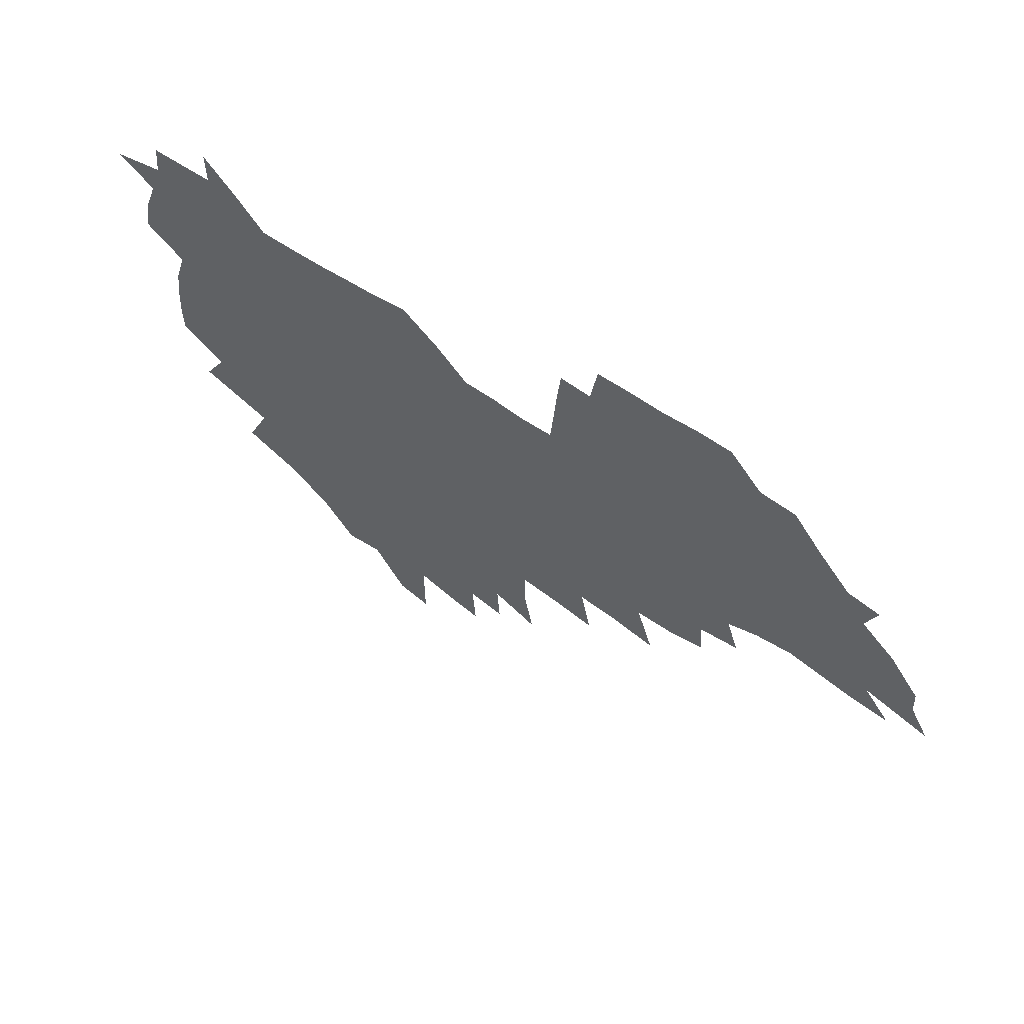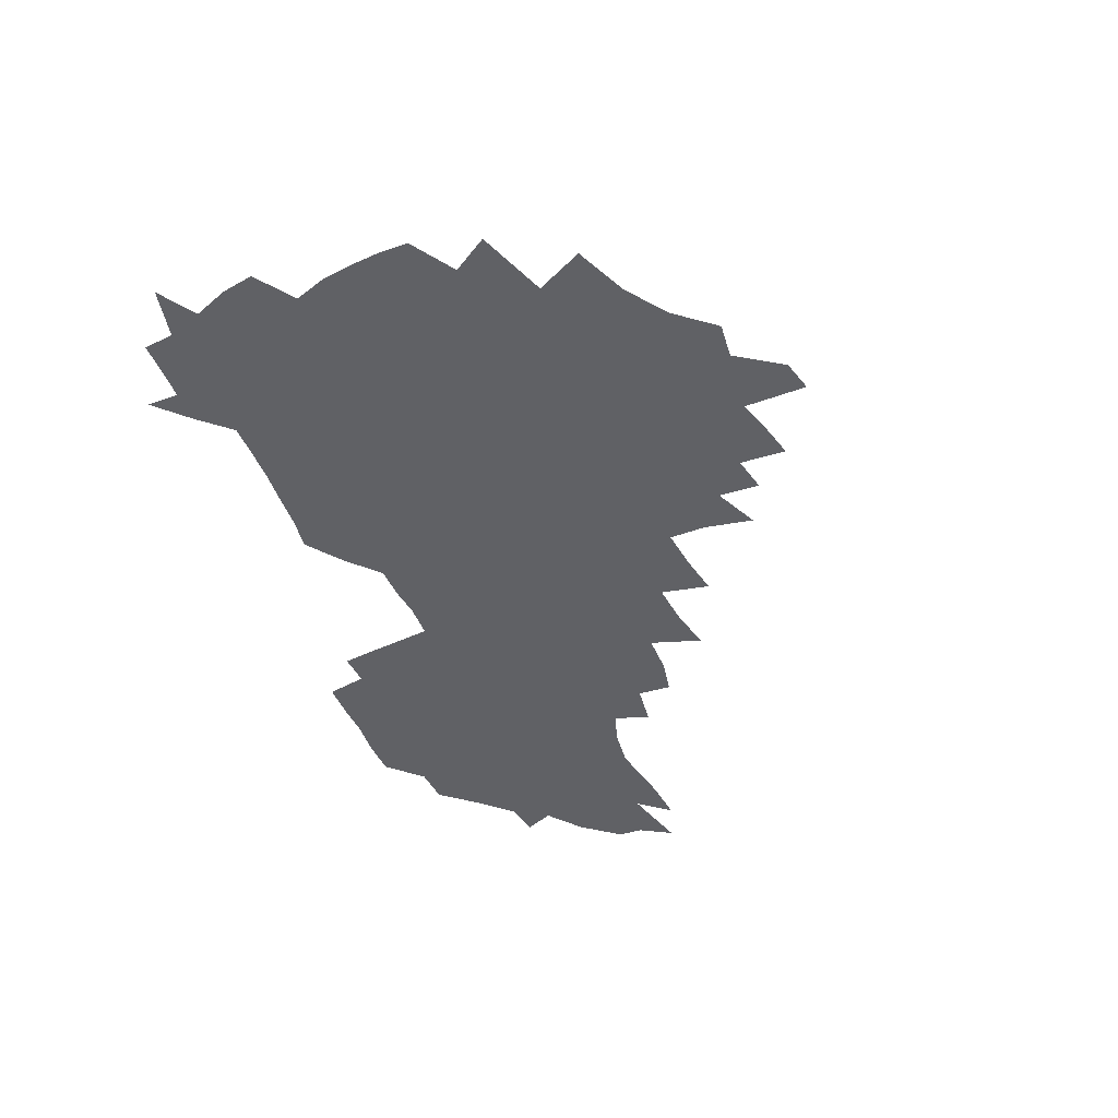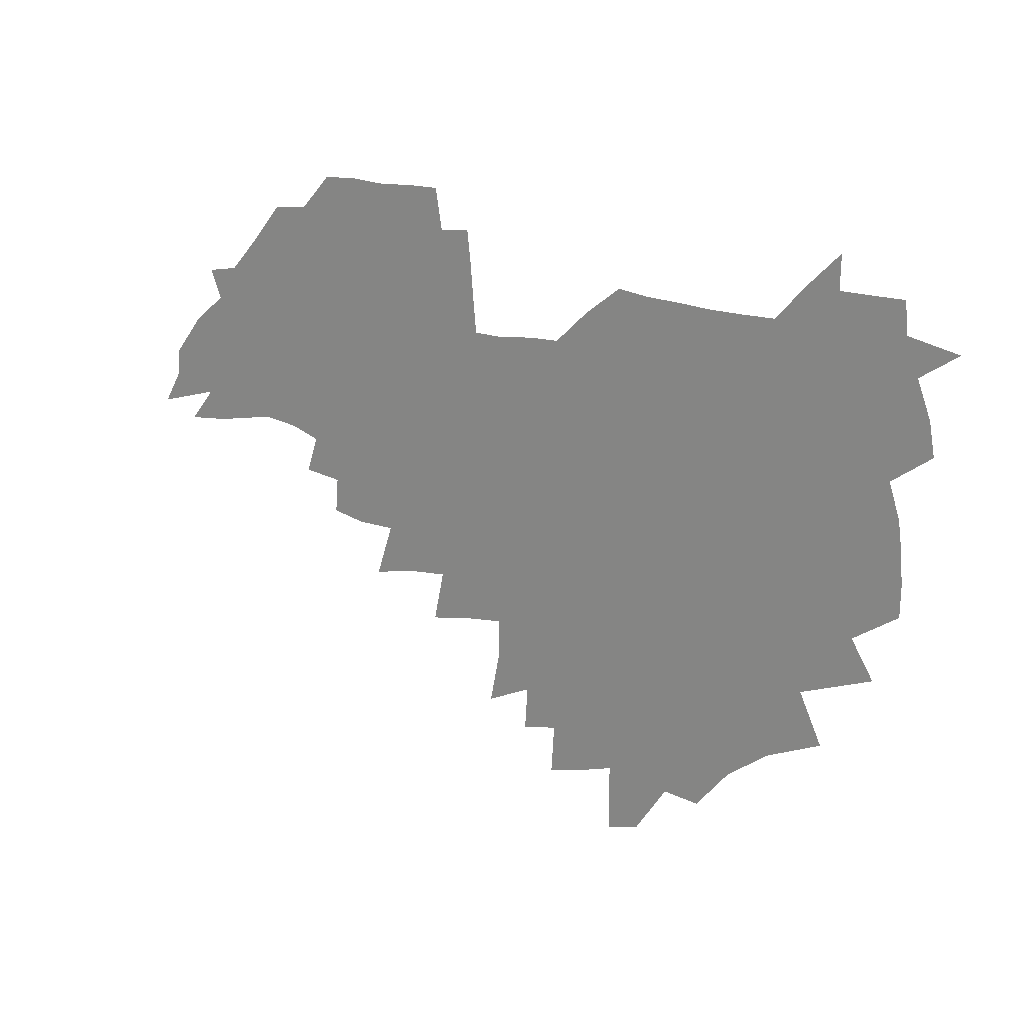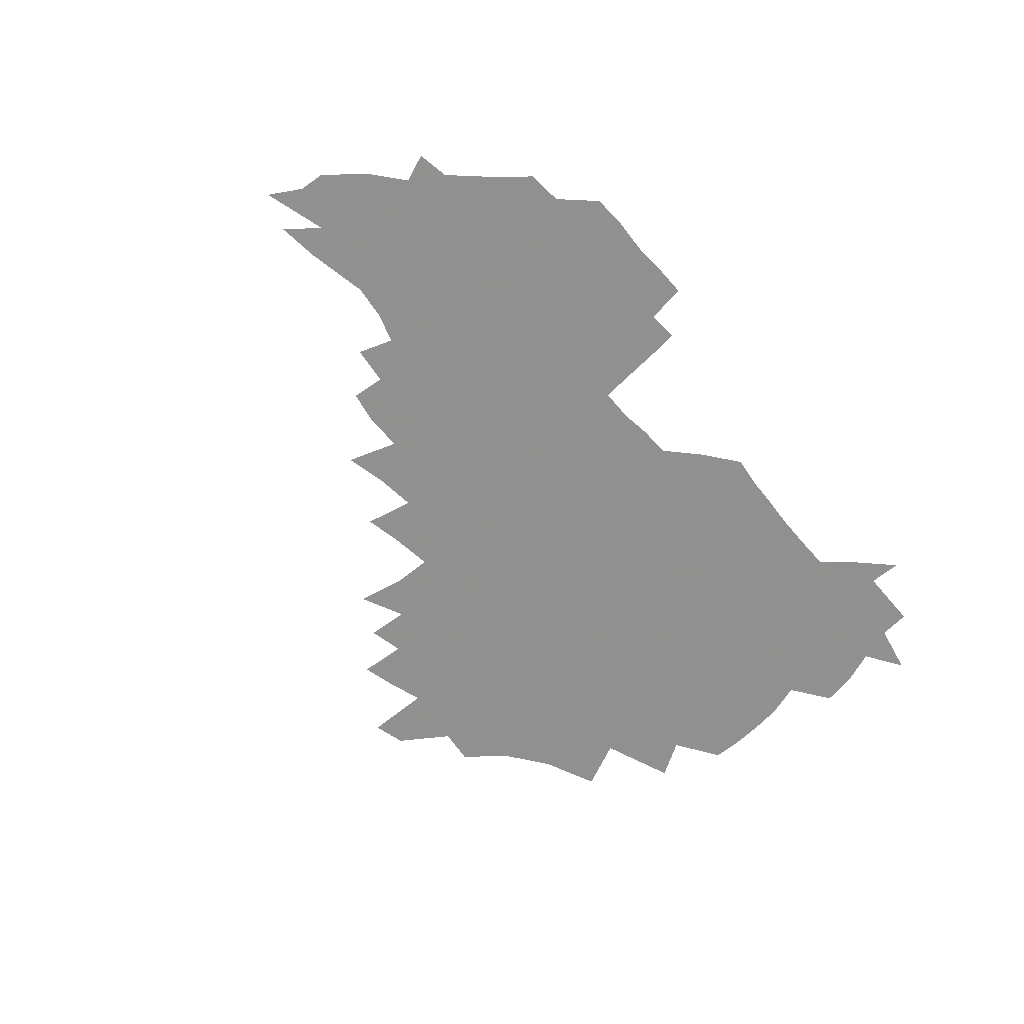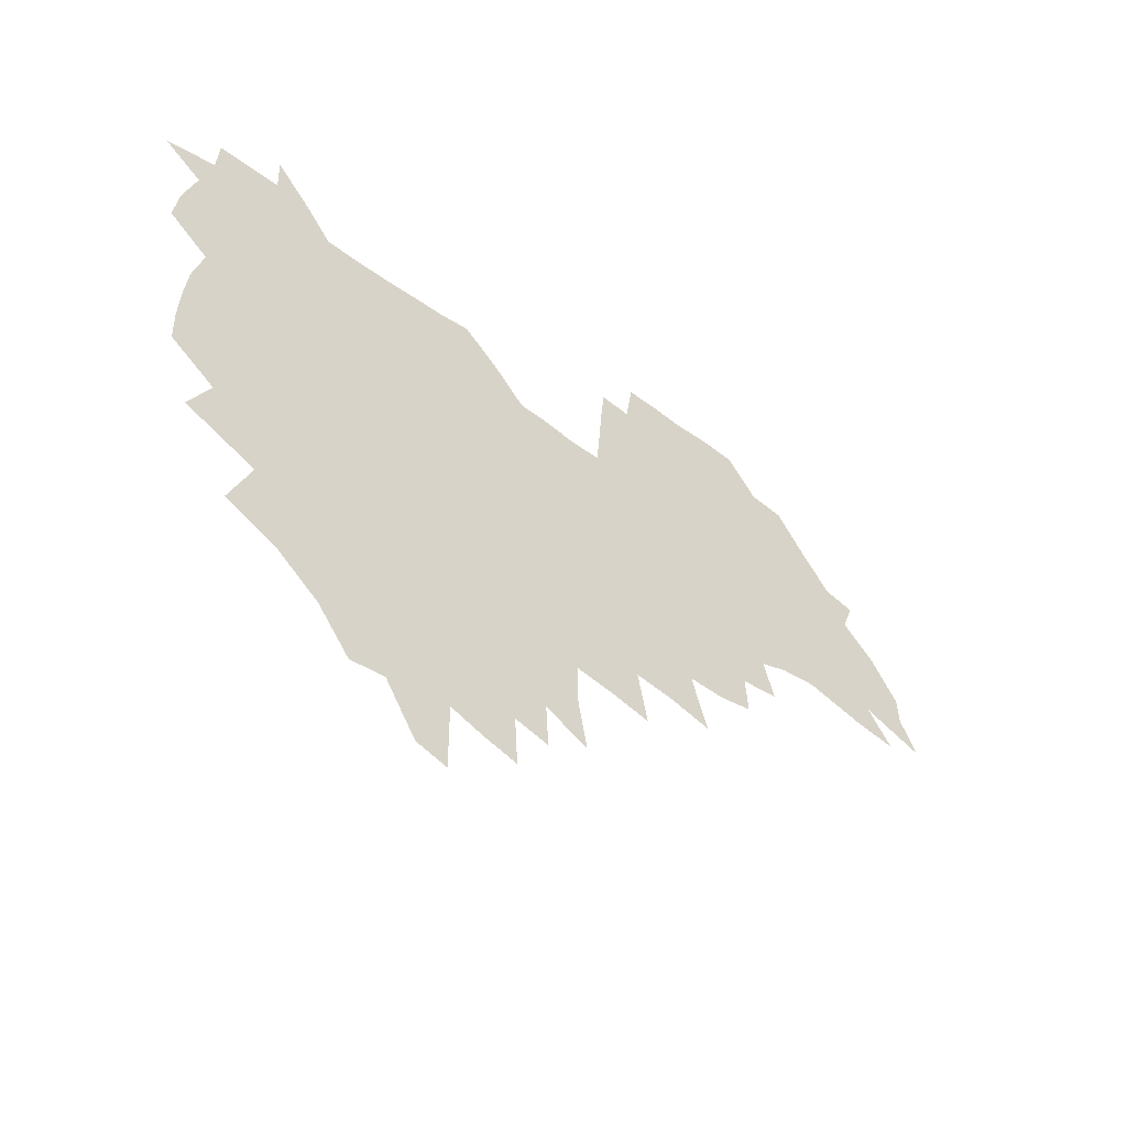
<metadata>
{"format":"obj","ext":"obj","renderer":"f3d","projection":"perspective","resolution":1024,"background":"white","views":[{"elev":59.0,"azim":34.7,"up":"+Y"},{"elev":-49.1,"azim":-68.1,"up":"+Z"},{"elev":19.8,"azim":-145.4,"up":"+Y"},{"elev":-65.8,"azim":129.7,"up":"+Z"},{"elev":-46.7,"azim":-40.0,"up":"+Y"}]}
</metadata>
<code>
v 206.1 264.6 0
v 214.5 221.8 0
v 217.1 236.5 0
v 223.3 252.7 0
v 228.9 268.9 0
v 230.3 282.9 0
v 224.6 151.9 0
v 224.4 165.4 0
v 225.4 179.1 0
v 227.3 193.2 0
v 232.4 208.6 0
v 235.3 223.6 0
v 236.5 238.2 0
v 239.4 253.4 0
v 242.6 268.6 0
v 244.1 282.6 0
v 234.6 121.4 0
v 244.9 137.9 0
v 248.9 152.5 0
v 249.5 166.3 0
v 247.7 180.2 0
v 248 194.5 0
v 249 208.8 0
v 252.8 224.1 0
v 252.7 238.5 0
v 253.9 253.1 0
v 255.7 267.6 0
v 258.6 282.5 0
v 258.4 297.4 0
v 256.6 86.06 0
v 267.1 108.1 0
v 268.4 123.8 0
v 275 140 0
v 278 154 0
v 273.8 167.4 0
v 269.3 181.1 0
v 265.3 195.1 0
v 267.5 209.6 0
v 269.3 224.2 0
v 269.4 238.6 0
v 270.5 253.2 0
v 272.1 267.8 0
v 273.2 282.3 0
v 281.1 74.6 0
v 287.7 95.33 0
v 288.4 110.5 0
v 289.9 125.8 0
v 292.5 141 0
v 292 154.4 0
v 293.7 168.1 0
v 289.4 181.8 0
v 286.1 195.8 0
v 285.3 209.9 0
v 283.8 224.2 0
v 284.8 238.5 0
v 285.1 252.8 0
v 286.4 267.1 0
v 300 60.25 0
v 303.5 81.08 0
v 303.2 95.78 0
v 304.7 111.7 0
v 306 126.8 0
v 308 141.7 0
v 307.1 154.9 0
v 308.9 168.7 0
v 308.6 181.9 0
v 304.9 195.9 0
v 304.2 209.8 0
v 302.8 224 0
v 301.3 238.3 0
v 301.5 252.5 0
v 301.5 266.7 0
v 315.2 41.38 0
v 317.8 65.04 0
v 318.5 81.88 0
v 318.9 97.27 0
v 319.6 112.4 0
v 320.6 127.3 0
v 322.8 142.8 0
v 323.6 156.4 0
v 322.7 169.1 0
v 322.4 182.5 0
v 322.1 195.9 0
v 320.7 209.7 0
v 320.8 223.4 0
v 318.6 237.8 0
v 317.4 252.2 0
v 316.7 266.6 0
v 331.4 42.79 0
v 332.9 67 0
v 333.4 83.36 0
v 333.5 98.06 0
v 334.9 114.5 0
v 335.1 128.3 0
v 335.5 142 0
v 335.9 155.8 0
v 337 169.9 0
v 336.6 182.8 0
v 336 196 0
v 334.9 209.8 0
v 334.3 223.7 0
v 333.8 237.7 0
v 333.1 251.8 0
v 331.1 267.2 0
v 346.1 20.4 0
v 346.5 47.2 0
v 346.9 66.47 0
v 347.3 83.78 0
v 347.5 98.13 0
v 348.1 114.3 0
v 348.3 127.3 0
v 348.9 142.1 0
v 349.3 156.5 0
v 349.5 170.2 0
v 349.4 182.9 0
v 349 196.4 0
v 348.5 210.1 0
v 347.7 224 0
v 348 237.8 0
v 347.1 252 0
v 345.7 267.6 0
v 360.7 16.23 0
v 360.7 46.03 0
v 361.3 62.64 0
v 361.1 81.99 0
v 361.3 97.96 0
v 361.5 113.1 0
v 361.9 127.4 0
v 362.2 141.5 0
v 362.5 155.5 0
v 362.6 169.3 0
v 362.5 183 0
v 362.4 196.6 0
v 362.2 210.3 0
v 362.1 224.1 0
v 361.6 238.5 0
v 360.8 253 0
v 360 269.1 0
v 361 286 0
v 376.6 40.53 0
v 375.8 61.19 0
v 374.9 81.8 0
v 375.3 96.24 0
v 375.5 111.1 0
v 375.5 126.4 0
v 376.2 140.1 0
v 376.3 154.4 0
v 375.9 169.5 0
v 375.9 182.9 0
v 375.9 196.6 0
v 375.9 210.5 0
v 375.8 224.5 0
v 376.3 240.4 0
v 376.2 256.2 0
v 392.4 36.25 0
v 391 58.08 0
v 389.8 78.14 0
v 389.7 94.24 0
v 389.7 109.8 0
v 389.9 124.5 0
v 390.8 138.4 0
v 390.7 152.9 0
v 389.3 169.3 0
v 389.3 183 0
v 389.6 196.6 0
v 389.7 210.5 0
v 389.9 224.7 0
v 391.1 241.7 0
v 407.1 54.11 0
v 405.9 73.47 0
v 404.4 92.12 0
v 405.4 106.8 0
v 405.5 122 0
v 406 136.7 0
v 405.4 152.2 0
v 404.7 167.4 0
v 403.9 182.2 0
v 403.5 196.5 0
v 403.6 210.4 0
v 403.8 224.2 0
v 405.3 241 0
v 426.4 63.44 0
v 421.9 86.48 0
v 421.8 103.6 0
v 423.3 118.3 0
v 421.1 136.1 0
v 420.7 151 0
v 419.2 167.1 0
v 418.4 181.8 0
v 417.4 196.5 0
v 417.5 210.3 0
v 418 224.3 0
v 419.3 238.9 0
v 440.5 100.9 0
v 438.1 119.7 0
v 437.4 134.7 0
v 435.7 150.8 0
v 433.7 167.1 0
v 433.1 181.4 0
v 431.2 196.7 0
v 432.2 210.4 0
v 432 224.1 0
v 433.8 238.9 0
v 435.1 253.3 0
v 436.6 270.2 0
v 438.1 284.1 0
v 458.4 96.93 0
v 453.6 119.7 0
v 452.3 135.6 0
v 450.3 151.6 0
v 448.5 167.2 0
v 447.4 181.8 0
v 446 196.4 0
v 446.7 210.1 0
v 445.8 224 0
v 447.3 238.2 0
v 448.7 252.6 0
v 450.6 268.2 0
v 452 282.7 0
v 455 300.9 0
v 471.7 117.4 0
v 467.6 136.4 0
v 465.3 152.3 0
v 462.5 168.5 0
v 461.6 182.5 0
v 461.6 196.5 0
v 460.3 210.6 0
v 458.7 223.8 0
v 462.6 238.9 0
v 464.2 253.5 0
v 464.6 267.5 0
v 466.3 282.4 0
v 469.8 300.5 0
v 491.5 112.7 0
v 483.7 136.3 0
v 480.7 153 0
v 479.2 167.9 0
v 476.9 182.8 0
v 476.7 196.8 0
v 476.4 210.8 0
v 476.3 224.9 0
v 478.2 239.3 0
v 478.4 253.3 0
v 480.2 268.1 0
v 482.1 283.2 0
v 484.5 299.4 0
v 501.2 135.9 0
v 497.1 153.5 0
v 494 169.1 0
v 492.2 183.4 0
v 491.6 197.2 0
v 492 211.1 0
v 492 225 0
v 492.9 239.2 0
v 494 253.5 0
v 497 268.8 0
v 497.5 283.1 0
v 500.9 300.1 0
v 516.5 138.6 0
v 515.2 154.2 0
v 510.4 170.1 0
v 508.5 184.1 0
v 505 198.3 0
v 505.3 211.2 0
v 507.8 225.4 0
v 507.7 239.1 0
v 509.1 253.2 0
v 512.6 268.6 0
v 511.8 282.4 0
v 516.3 299 0
v 532.9 156 0
v 527.5 172.3 0
v 524.5 185.5 0
v 523.6 198.6 0
v 521.4 211.9 0
v 522.4 225.2 0
v 521.5 238.8 0
v 523.4 252.5 0
v 526.5 267.6 0
v 530.6 283.3 0
v 540.9 176.5 0
v 538.9 187.4 0
v 537.7 199.6 0
v 536.3 212.3 0
v 536 225.1 0
v 540.3 238.7 0
v 539.8 252.3 0
v 542.7 266.5 0
v 546.7 281.6 0
v 557.4 178.1 0
v 554.3 189 0
v 552.2 200.3 0
v 551.5 212.2 0
v 553 224.6 0
v 556 237.6 0
v 557.2 251.1 0
v 560.3 265 0
v 586.1 171.9 0
v 570.1 189 0
v 568.1 200.1 0
v 567.7 211.5 0
v 569.6 223.3 0
v 569.7 236 0
v 574.7 248.9 0
v 605.4 169.5 0
v 593.5 184.6 0
v 587.1 198 0
v 583.8 210.2 0
v 583.8 221.5 0
v 584.3 233.2 0
v 589.4 246.1 0
v 622.9 175.5 0
v 614.3 190.5 0
v 613.5 202.1 0
v 599.7 220 0
f 4 5 1
f 11 12 2
f 2 12 3
f 12 13 3
f 3 13 4
f 13 14 4
f 4 14 5
f 14 15 5
f 5 15 6
f 15 16 6
f 18 19 7
f 7 19 8
f 19 20 8
f 8 20 9
f 20 21 9
f 9 21 10
f 21 22 10
f 10 22 11
f 22 23 11
f 11 23 12
f 23 24 12
f 12 24 13
f 24 25 13
f 13 25 14
f 25 26 14
f 14 26 15
f 26 27 15
f 15 27 16
f 27 28 16
f 31 32 17
f 17 32 18
f 32 33 18
f 18 33 19
f 33 34 19
f 19 34 20
f 34 35 20
f 20 35 21
f 35 36 21
f 21 36 22
f 36 37 22
f 22 37 23
f 37 38 23
f 23 38 24
f 38 39 24
f 24 39 25
f 39 40 25
f 25 40 26
f 40 41 26
f 26 41 27
f 41 42 27
f 27 42 28
f 42 43 28
f 28 43 29
f 44 45 30
f 30 45 31
f 45 46 31
f 31 46 32
f 46 47 32
f 32 47 33
f 47 48 33
f 33 48 34
f 48 49 34
f 34 49 35
f 49 50 35
f 35 50 36
f 50 51 36
f 36 51 37
f 51 52 37
f 37 52 38
f 52 53 38
f 38 53 39
f 53 54 39
f 39 54 40
f 54 55 40
f 40 55 41
f 55 56 41
f 41 56 42
f 56 57 42
f 42 57 43
f 58 59 44
f 44 59 45
f 59 60 45
f 45 60 46
f 60 61 46
f 46 61 47
f 61 62 47
f 47 62 48
f 62 63 48
f 48 63 49
f 63 64 49
f 49 64 50
f 64 65 50
f 50 65 51
f 65 66 51
f 51 66 52
f 66 67 52
f 52 67 53
f 67 68 53
f 53 68 54
f 68 69 54
f 54 69 55
f 69 70 55
f 55 70 56
f 70 71 56
f 56 71 57
f 71 72 57
f 73 74 58
f 58 74 59
f 74 75 59
f 59 75 60
f 75 76 60
f 60 76 61
f 76 77 61
f 61 77 62
f 77 78 62
f 62 78 63
f 78 79 63
f 63 79 64
f 79 80 64
f 64 80 65
f 80 81 65
f 65 81 66
f 81 82 66
f 66 82 67
f 82 83 67
f 67 83 68
f 83 84 68
f 68 84 69
f 84 85 69
f 69 85 70
f 85 86 70
f 70 86 71
f 86 87 71
f 71 87 72
f 87 88 72
f 73 89 74
f 89 90 74
f 74 90 75
f 90 91 75
f 75 91 76
f 91 92 76
f 76 92 77
f 92 93 77
f 77 93 78
f 93 94 78
f 78 94 79
f 94 95 79
f 79 95 80
f 95 96 80
f 80 96 81
f 96 97 81
f 81 97 82
f 97 98 82
f 82 98 83
f 98 99 83
f 83 99 84
f 99 100 84
f 84 100 85
f 100 101 85
f 85 101 86
f 101 102 86
f 86 102 87
f 102 103 87
f 87 103 88
f 103 104 88
f 105 106 89
f 89 106 90
f 106 107 90
f 90 107 91
f 107 108 91
f 91 108 92
f 108 109 92
f 92 109 93
f 109 110 93
f 93 110 94
f 110 111 94
f 94 111 95
f 111 112 95
f 95 112 96
f 112 113 96
f 96 113 97
f 113 114 97
f 97 114 98
f 114 115 98
f 98 115 99
f 115 116 99
f 99 116 100
f 116 117 100
f 100 117 101
f 117 118 101
f 101 118 102
f 118 119 102
f 102 119 103
f 119 120 103
f 103 120 104
f 120 121 104
f 105 122 106
f 122 123 106
f 106 123 107
f 123 124 107
f 107 124 108
f 124 125 108
f 108 125 109
f 125 126 109
f 109 126 110
f 126 127 110
f 110 127 111
f 127 128 111
f 111 128 112
f 128 129 112
f 112 129 113
f 129 130 113
f 113 130 114
f 130 131 114
f 114 131 115
f 131 132 115
f 115 132 116
f 132 133 116
f 116 133 117
f 133 134 117
f 117 134 118
f 134 135 118
f 118 135 119
f 135 136 119
f 119 136 120
f 136 137 120
f 120 137 121
f 137 138 121
f 123 140 124
f 140 141 124
f 124 141 125
f 141 142 125
f 125 142 126
f 142 143 126
f 126 143 127
f 143 144 127
f 127 144 128
f 144 145 128
f 128 145 129
f 145 146 129
f 129 146 130
f 146 147 130
f 130 147 131
f 147 148 131
f 131 148 132
f 148 149 132
f 132 149 133
f 149 150 133
f 133 150 134
f 150 151 134
f 134 151 135
f 151 152 135
f 135 152 136
f 152 153 136
f 136 153 137
f 153 154 137
f 137 154 138
f 140 155 141
f 155 156 141
f 141 156 142
f 156 157 142
f 142 157 143
f 157 158 143
f 143 158 144
f 158 159 144
f 144 159 145
f 159 160 145
f 145 160 146
f 160 161 146
f 146 161 147
f 161 162 147
f 147 162 148
f 162 163 148
f 148 163 149
f 163 164 149
f 149 164 150
f 164 165 150
f 150 165 151
f 165 166 151
f 151 166 152
f 166 167 152
f 152 167 153
f 167 168 153
f 153 168 154
f 156 169 157
f 169 170 157
f 157 170 158
f 170 171 158
f 158 171 159
f 171 172 159
f 159 172 160
f 172 173 160
f 160 173 161
f 173 174 161
f 161 174 162
f 174 175 162
f 162 175 163
f 175 176 163
f 163 176 164
f 176 177 164
f 164 177 165
f 177 178 165
f 165 178 166
f 178 179 166
f 166 179 167
f 179 180 167
f 167 180 168
f 180 181 168
f 170 182 171
f 182 183 171
f 171 183 172
f 183 184 172
f 172 184 173
f 184 185 173
f 173 185 174
f 185 186 174
f 174 186 175
f 186 187 175
f 175 187 176
f 187 188 176
f 176 188 177
f 188 189 177
f 177 189 178
f 189 190 178
f 178 190 179
f 190 191 179
f 179 191 180
f 191 192 180
f 180 192 181
f 192 193 181
f 184 194 185
f 194 195 185
f 185 195 186
f 195 196 186
f 186 196 187
f 196 197 187
f 187 197 188
f 197 198 188
f 188 198 189
f 198 199 189
f 189 199 190
f 199 200 190
f 190 200 191
f 200 201 191
f 191 201 192
f 201 202 192
f 192 202 193
f 202 203 193
f 194 207 195
f 207 208 195
f 195 208 196
f 208 209 196
f 196 209 197
f 209 210 197
f 197 210 198
f 210 211 198
f 198 211 199
f 211 212 199
f 199 212 200
f 212 213 200
f 200 213 201
f 213 214 201
f 201 214 202
f 214 215 202
f 202 215 203
f 215 216 203
f 203 216 204
f 216 217 204
f 204 217 205
f 217 218 205
f 205 218 206
f 218 219 206
f 208 221 209
f 221 222 209
f 209 222 210
f 222 223 210
f 210 223 211
f 223 224 211
f 211 224 212
f 224 225 212
f 212 225 213
f 225 226 213
f 213 226 214
f 226 227 214
f 214 227 215
f 227 228 215
f 215 228 216
f 228 229 216
f 216 229 217
f 229 230 217
f 217 230 218
f 230 231 218
f 218 231 219
f 231 232 219
f 219 232 220
f 232 233 220
f 221 234 222
f 234 235 222
f 222 235 223
f 235 236 223
f 223 236 224
f 236 237 224
f 224 237 225
f 237 238 225
f 225 238 226
f 238 239 226
f 226 239 227
f 239 240 227
f 227 240 228
f 240 241 228
f 228 241 229
f 241 242 229
f 229 242 230
f 242 243 230
f 230 243 231
f 243 244 231
f 231 244 232
f 244 245 232
f 232 245 233
f 245 246 233
f 235 247 236
f 247 248 236
f 236 248 237
f 248 249 237
f 237 249 238
f 249 250 238
f 238 250 239
f 250 251 239
f 239 251 240
f 251 252 240
f 240 252 241
f 252 253 241
f 241 253 242
f 253 254 242
f 242 254 243
f 254 255 243
f 243 255 244
f 255 256 244
f 244 256 245
f 256 257 245
f 245 257 246
f 257 258 246
f 247 259 248
f 259 260 248
f 248 260 249
f 260 261 249
f 249 261 250
f 261 262 250
f 250 262 251
f 262 263 251
f 251 263 252
f 263 264 252
f 252 264 253
f 264 265 253
f 253 265 254
f 265 266 254
f 254 266 255
f 266 267 255
f 255 267 256
f 267 268 256
f 256 268 257
f 268 269 257
f 257 269 258
f 269 270 258
f 260 271 261
f 271 272 261
f 261 272 262
f 272 273 262
f 262 273 263
f 273 274 263
f 263 274 264
f 274 275 264
f 264 275 265
f 275 276 265
f 265 276 266
f 276 277 266
f 266 277 267
f 277 278 267
f 267 278 268
f 278 279 268
f 268 279 269
f 279 280 269
f 269 280 270
f 272 281 273
f 281 282 273
f 273 282 274
f 282 283 274
f 274 283 275
f 283 284 275
f 275 284 276
f 284 285 276
f 276 285 277
f 285 286 277
f 277 286 278
f 286 287 278
f 278 287 279
f 287 288 279
f 279 288 280
f 288 289 280
f 281 290 282
f 290 291 282
f 282 291 283
f 291 292 283
f 283 292 284
f 292 293 284
f 284 293 285
f 293 294 285
f 285 294 286
f 294 295 286
f 286 295 287
f 295 296 287
f 287 296 288
f 296 297 288
f 288 297 289
f 290 298 291
f 298 299 291
f 291 299 292
f 299 300 292
f 292 300 293
f 300 301 293
f 293 301 294
f 301 302 294
f 294 302 295
f 302 303 295
f 295 303 296
f 303 304 296
f 296 304 297
f 298 305 299
f 305 306 299
f 299 306 300
f 306 307 300
f 300 307 301
f 307 308 301
f 301 308 302
f 308 309 302
f 302 309 303
f 309 310 303
f 303 310 304
f 310 311 304
f 306 312 307
f 312 313 307
f 307 313 308
f 313 314 308
f 308 314 309
f 314 315 309
f 309 315 310

</code>
